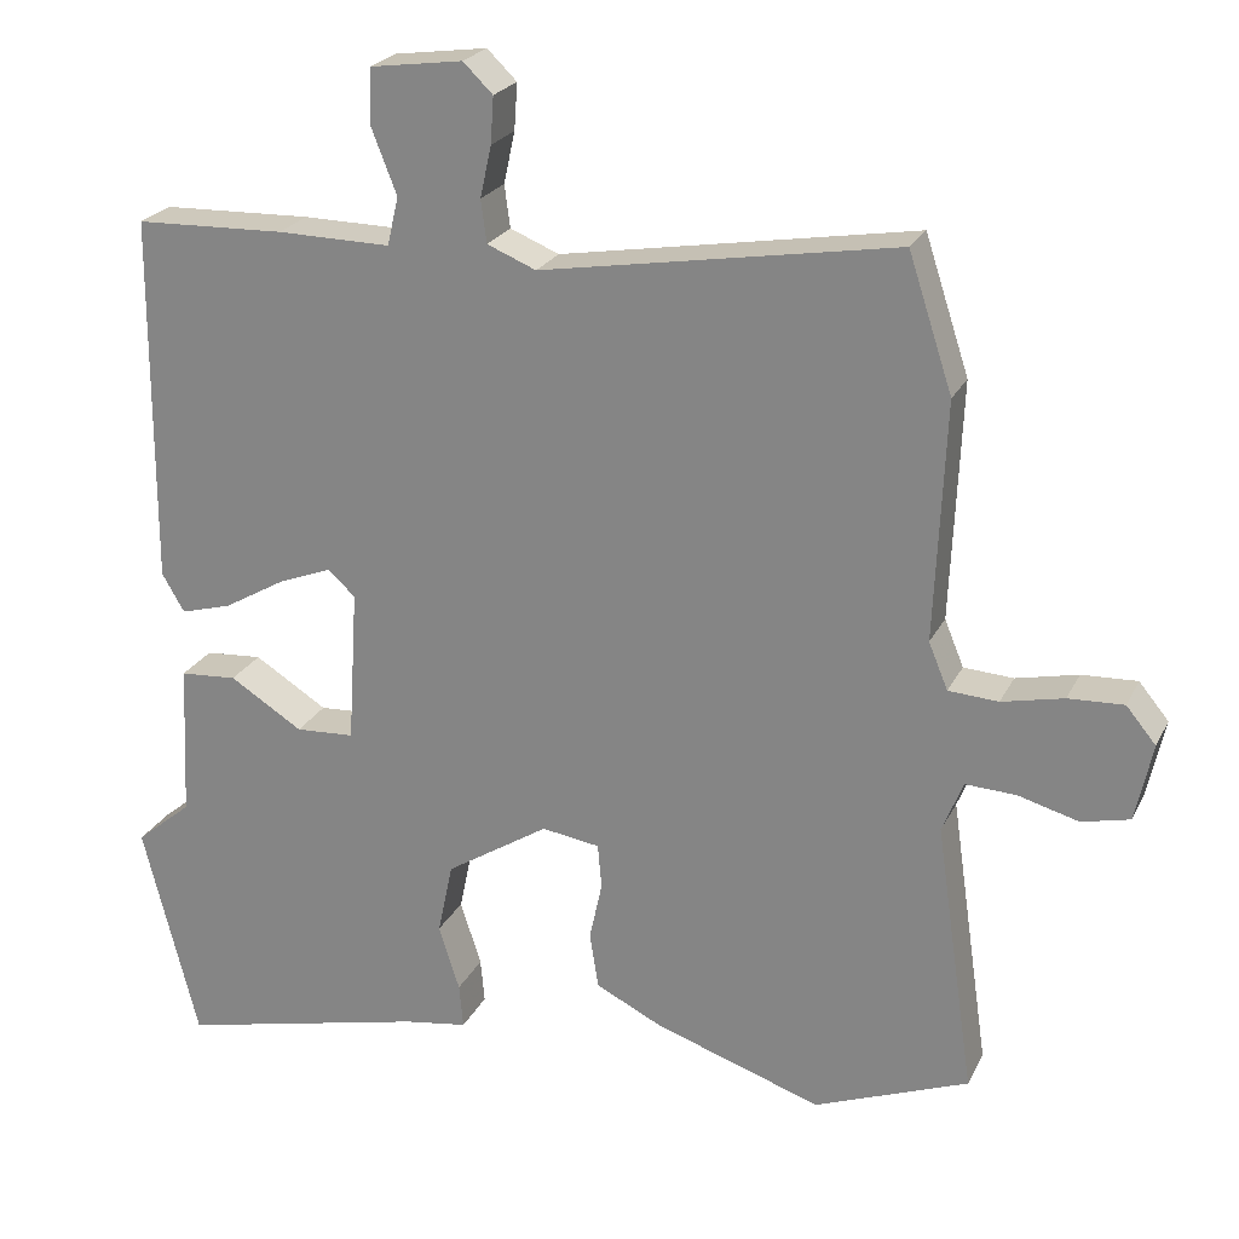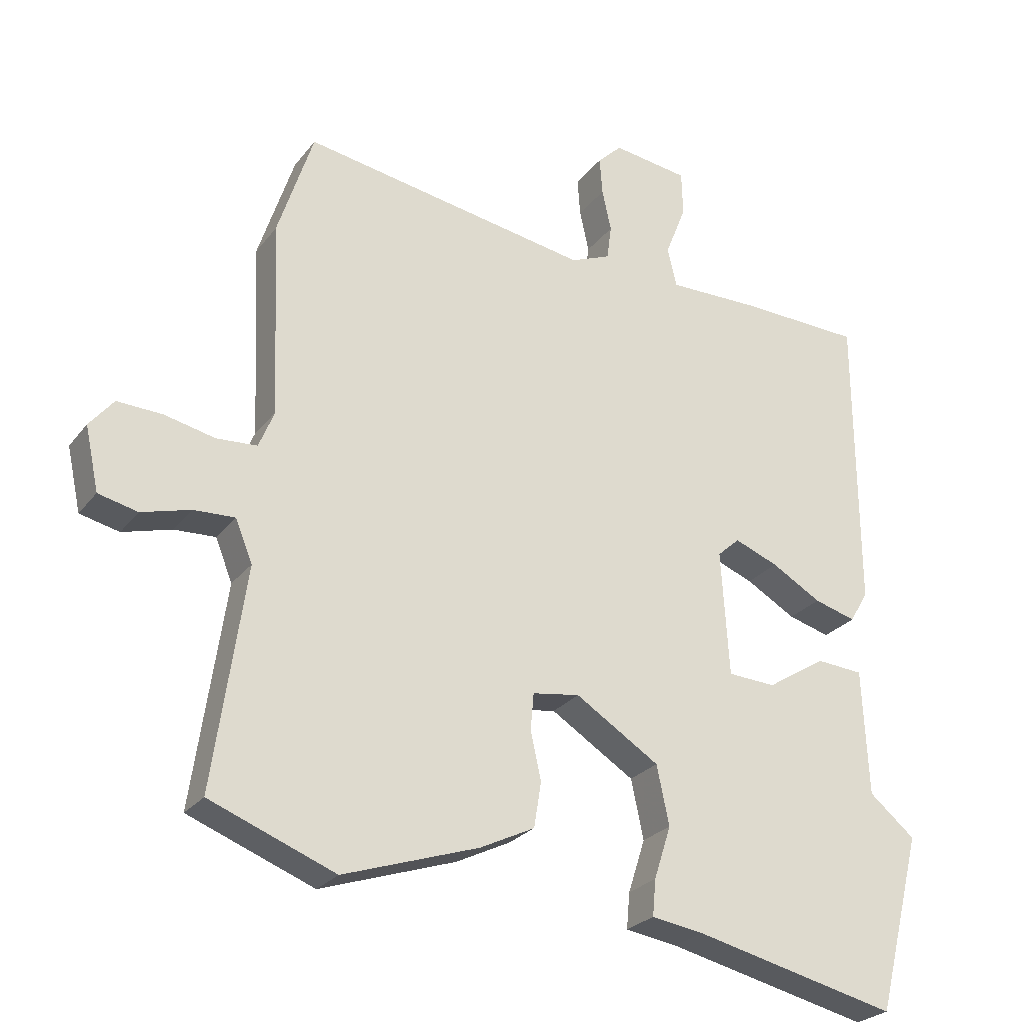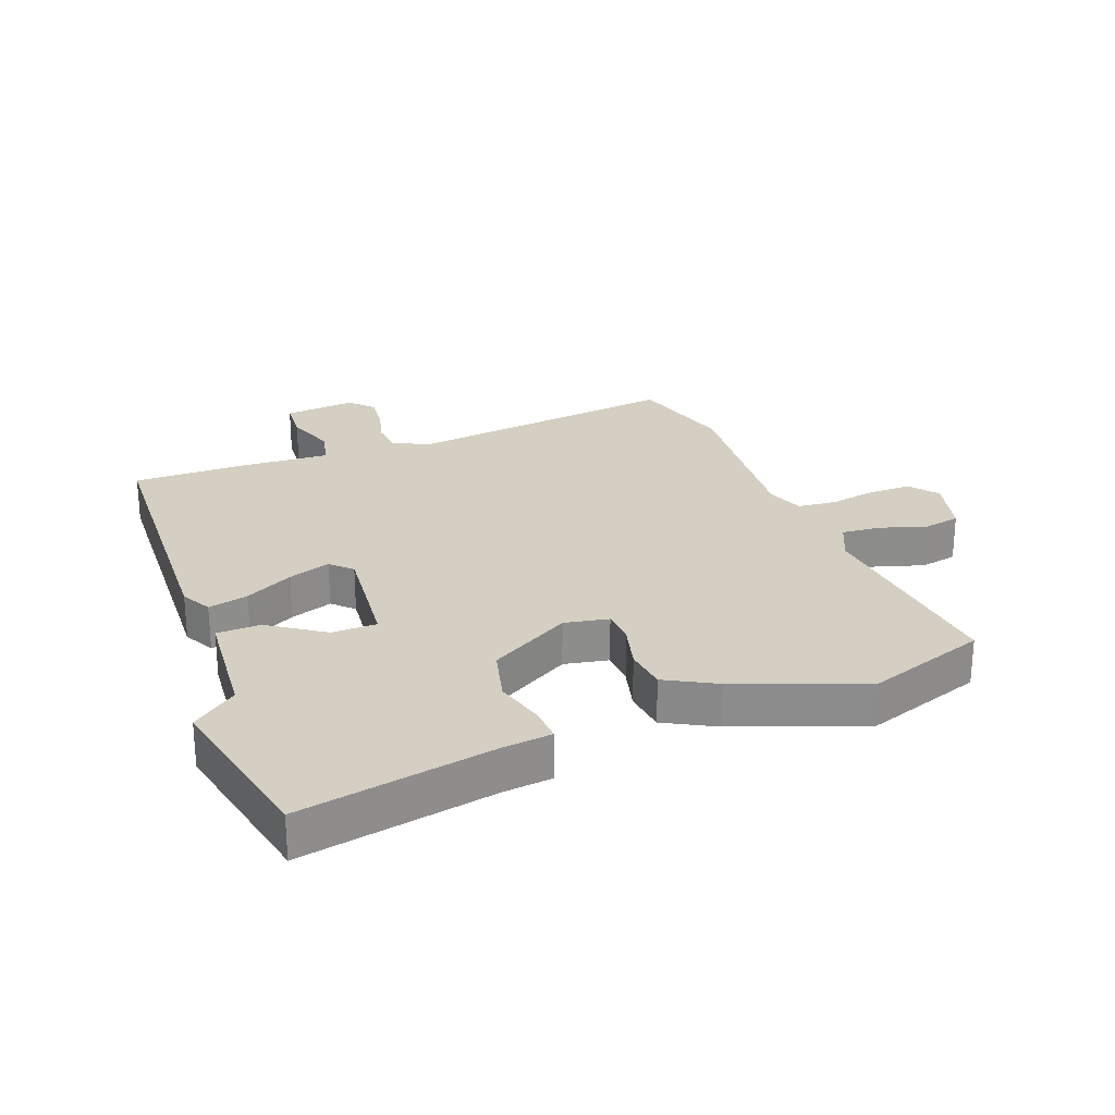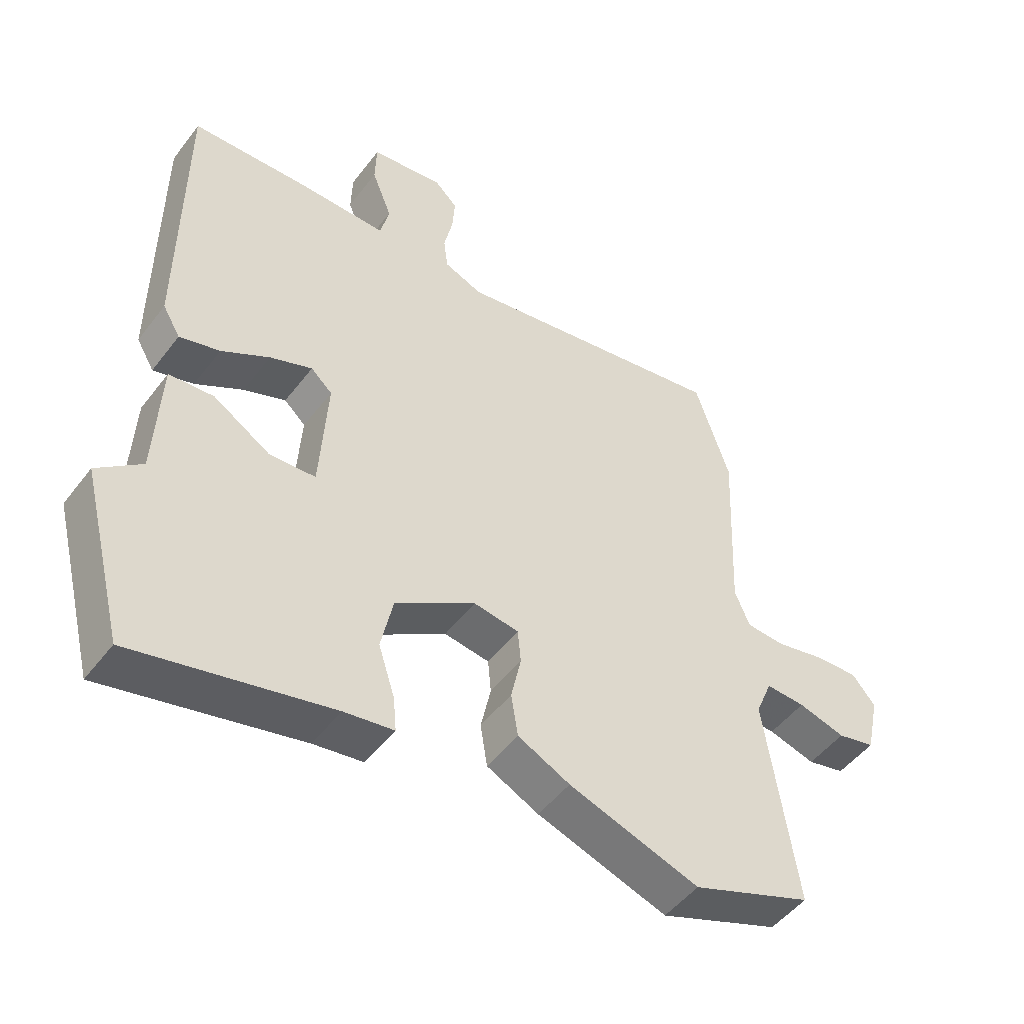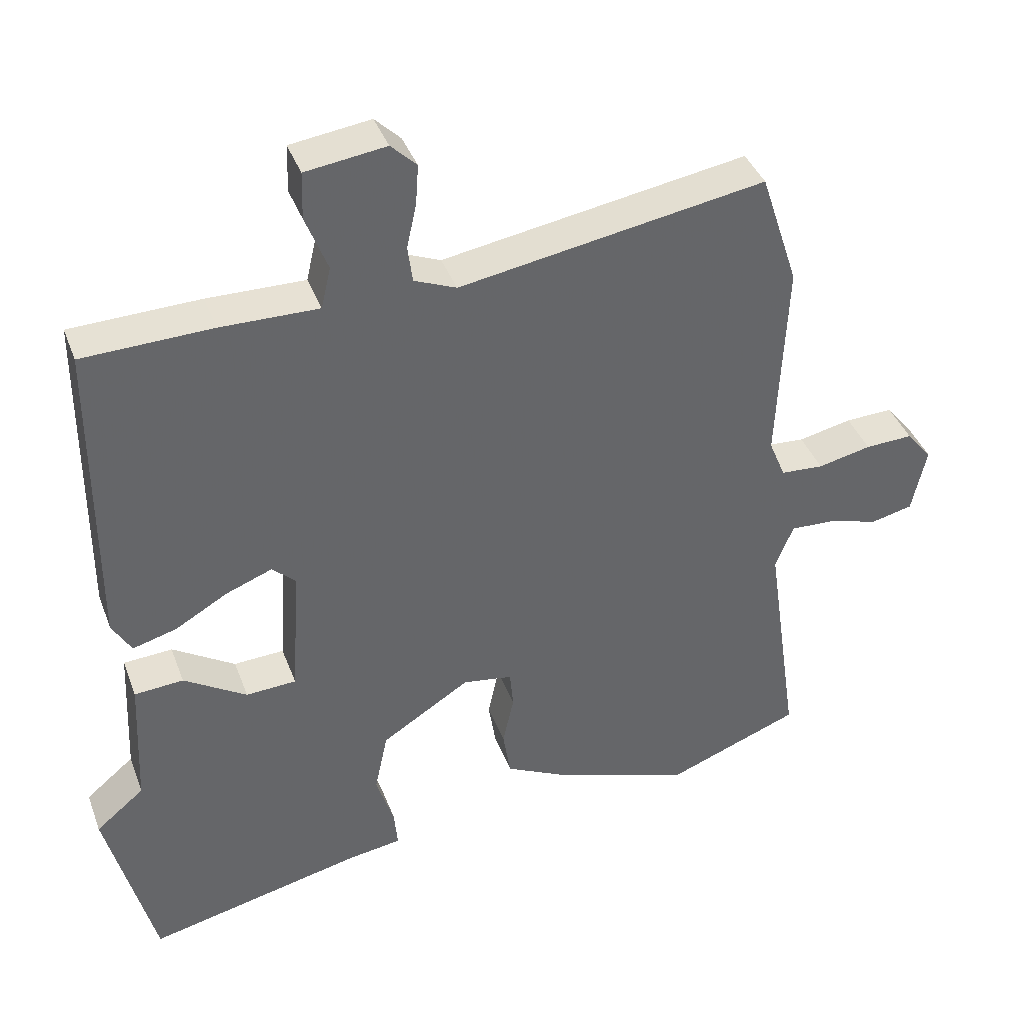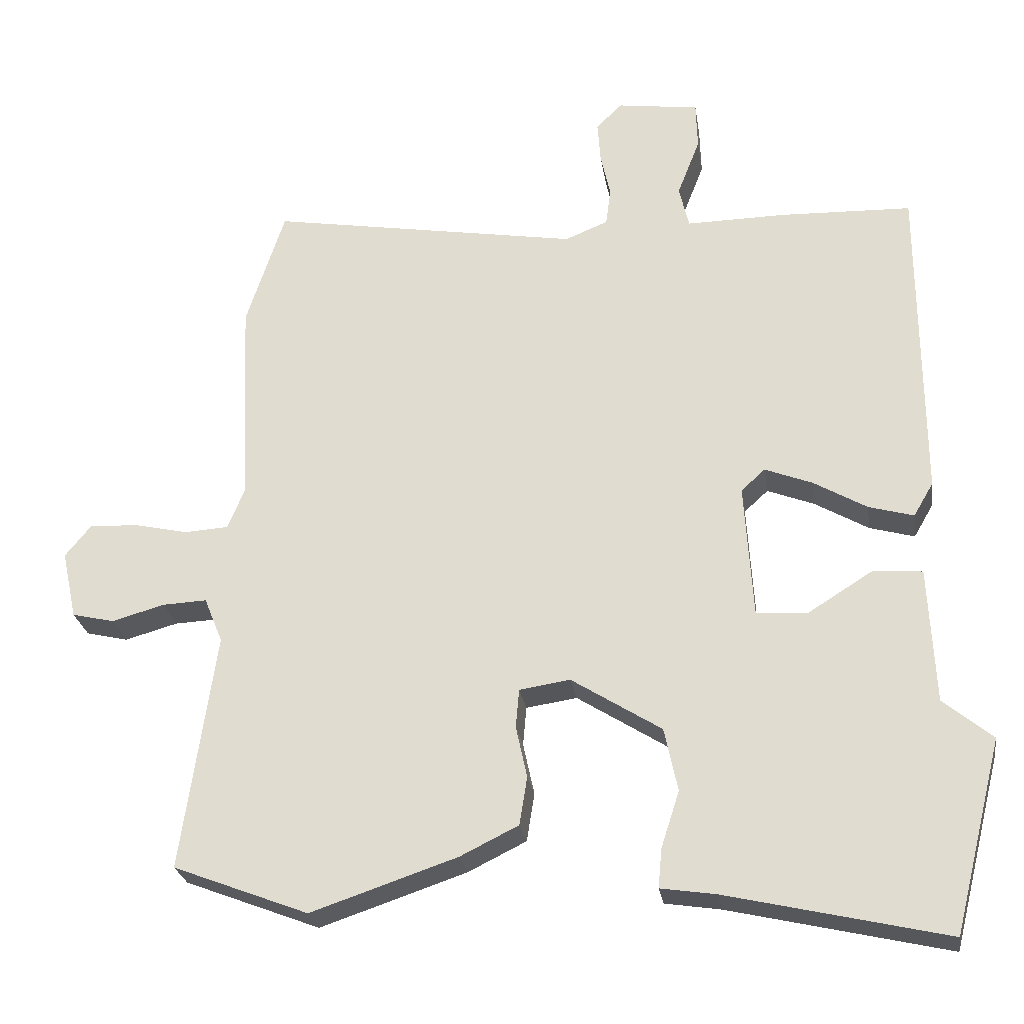
<metadata>
{"format":"obj","ext":"obj","renderer":"f3d","projection":"perspective","resolution":1024,"background":"white","views":[{"elev":23.3,"azim":-159.1,"up":"+Z"},{"elev":-25.9,"azim":-28.7,"up":"+Z"},{"elev":25.8,"azim":161.4,"up":"+Y"},{"elev":-49.4,"azim":144.3,"up":"+Z"},{"elev":39.4,"azim":160.6,"up":"+Z"},{"elev":-25.8,"azim":8.6,"up":"+Z"}]}
</metadata>
<code>
v -0.53 0.07 0.408
v -0.475 0.07 0.576
v -0.033 0.07 0.502
v 0.028 0.07 0.527
v 0.035 0.07 0.58
v 0.021 0.07 0.644
v 0.017 0.07 0.702
v 0.054 0.07 0.738
v 0.17 0.07 0.722
v 0.172 0.07 0.654
v 0.14 0.07 0.572
v 0.154 0.07 0.512
v 0.295 0.07 0.514
v 0.482 0.07 0.508
v 0.484 0.07 0.048
v 0.456 0.07 0
v 0.392 0.07 0.018
v 0.316 0.07 0.062
v 0.249 0.07 0.088
v 0.215 0.07 0.057
v 0.227 0.07 -0.135
v 0.3 0.07 -0.139
v 0.391 0.07 -0.082
v 0.462 0.07 -0.087
v 0.471 0.07 -0.28
v 0.541 0.07 -0.338
v 0.472 0.07 -0.61
v 0.16 0.07 -0.538
v 0.081 0.07 -0.526
v 0.086 0.07 -0.471
v 0.112 0.07 -0.39
v 0.093 0.07 -0.3
v -0.035 0.07 -0.219
v -0.107 0.07 -0.23
v -0.112 0.07 -0.285
v -0.096 0.07 -0.359
v -0.107 0.07 -0.428
v -0.19 0.07 -0.469
v -0.398 0.07 -0.539
v -0.59 0.07 -0.465
v -0.541 0.07 -0.127
v -0.567 0.07 -0.063
v -0.63 0.07 -0.066
v -0.705 0.07 -0.087
v -0.765 0.07 -0.073
v -0.786 0.07 0.024
v -0.749 0.07 0.069
v -0.68 0.07 0.066
v -0.603 0.07 0.049
v -0.541 0.07 0.053
v -0.517 0.07 0.111
v -0.53 0 0.408
v -0.475 0 0.576
v -0.033 0 0.502
v 0.028 0 0.527
v 0.035 0 0.58
v 0.021 0 0.644
v 0.017 0 0.702
v 0.054 0 0.738
v 0.17 0 0.722
v 0.172 0 0.654
v 0.14 0 0.572
v 0.154 0 0.512
v 0.295 0 0.514
v 0.482 0 0.508
v 0.484 0 0.048
v 0.456 0 0
v 0.392 0 0.018
v 0.316 0 0.062
v 0.249 0 0.088
v 0.215 0 0.057
v 0.227 0 -0.135
v 0.3 0 -0.139
v 0.391 0 -0.082
v 0.462 0 -0.087
v 0.471 0 -0.28
v 0.541 0 -0.338
v 0.472 0 -0.61
v 0.16 0 -0.538
v 0.081 0 -0.526
v 0.086 0 -0.471
v 0.112 0 -0.39
v 0.093 0 -0.3
v -0.035 0 -0.219
v -0.107 0 -0.23
v -0.112 0 -0.285
v -0.096 0 -0.359
v -0.107 0 -0.428
v -0.19 0 -0.469
v -0.398 0 -0.539
v -0.59 0 -0.465
v -0.541 0 -0.127
v -0.567 0 -0.063
v -0.63 0 -0.066
v -0.705 0 -0.087
v -0.765 0 -0.073
v -0.786 0 0.024
v -0.749 0 0.069
v -0.68 0 0.066
v -0.603 0 0.049
v -0.541 0 0.053
v -0.517 0 0.111
f 47 48 49
f 46 47 49
f 45 46 49
f 44 45 49
f 43 44 49
f 42 43 49 50
f 41 42 50 51
f 39 40 41
f 38 39 41
f 37 38 41
f 36 37 41
f 35 36 41
f 34 35 41 51
f 28 29 30 31
f 28 31 32
f 27 28 32
f 26 27 32
f 25 26 32
f 24 25 32
f 23 24 32
f 22 23 32
f 21 22 32 33
f 16 17 18
f 15 16 18
f 14 15 18
f 13 14 18
f 12 13 18
f 12 18 19
f 11 12 19 20
f 9 10 11
f 8 9 11
f 7 8 11
f 6 7 11
f 5 6 11
f 20 21 33
f 11 20 33
f 5 11 33
f 4 5 33
f 51 1 2 3
f 33 34 51
f 4 33 51
f 3 4 51
f 100 99 98
f 100 98 97
f 100 97 96
f 100 96 95
f 100 95 94
f 101 100 94 93
f 102 101 93 92
f 92 91 90
f 92 90 89
f 92 89 88
f 92 88 87
f 92 87 86
f 102 92 86 85
f 82 81 80 79
f 83 82 79
f 83 79 78
f 83 78 77
f 83 77 76
f 83 76 75
f 83 75 74
f 83 74 73
f 84 83 73 72
f 69 68 67
f 69 67 66
f 69 66 65
f 69 65 64
f 69 64 63
f 70 69 63
f 71 70 63 62
f 62 61 60
f 62 60 59
f 62 59 58
f 62 58 57
f 62 57 56
f 84 72 71
f 84 71 62
f 84 62 56
f 84 56 55
f 54 53 52 102
f 102 85 84
f 102 84 55
f 102 55 54
f 1 52 53 2
f 2 53 54 3
f 3 54 55 4
f 4 55 56 5
f 5 56 57 6
f 6 57 58 7
f 7 58 59 8
f 8 59 60 9
f 9 60 61 10
f 10 61 62 11
f 11 62 63 12
f 12 63 64 13
f 13 64 65 14
f 14 65 66 15
f 15 66 67 16
f 16 67 68 17
f 17 68 69 18
f 18 69 70 19
f 19 70 71 20
f 20 71 72 21
f 21 72 73 22
f 22 73 74 23
f 23 74 75 24
f 24 75 76 25
f 25 76 77 26
f 26 77 78 27
f 27 78 79 28
f 28 79 80 29
f 29 80 81 30
f 30 81 82 31
f 31 82 83 32
f 32 83 84 33
f 33 84 85 34
f 34 85 86 35
f 35 86 87 36
f 36 87 88 37
f 37 88 89 38
f 38 89 90 39
f 39 90 91 40
f 40 91 92 41
f 41 92 93 42
f 42 93 94 43
f 43 94 95 44
f 44 95 96 45
f 45 96 97 46
f 46 97 98 47
f 47 98 99 48
f 48 99 100 49
f 49 100 101 50
f 50 101 102 51
f 51 102 52 1

</code>
